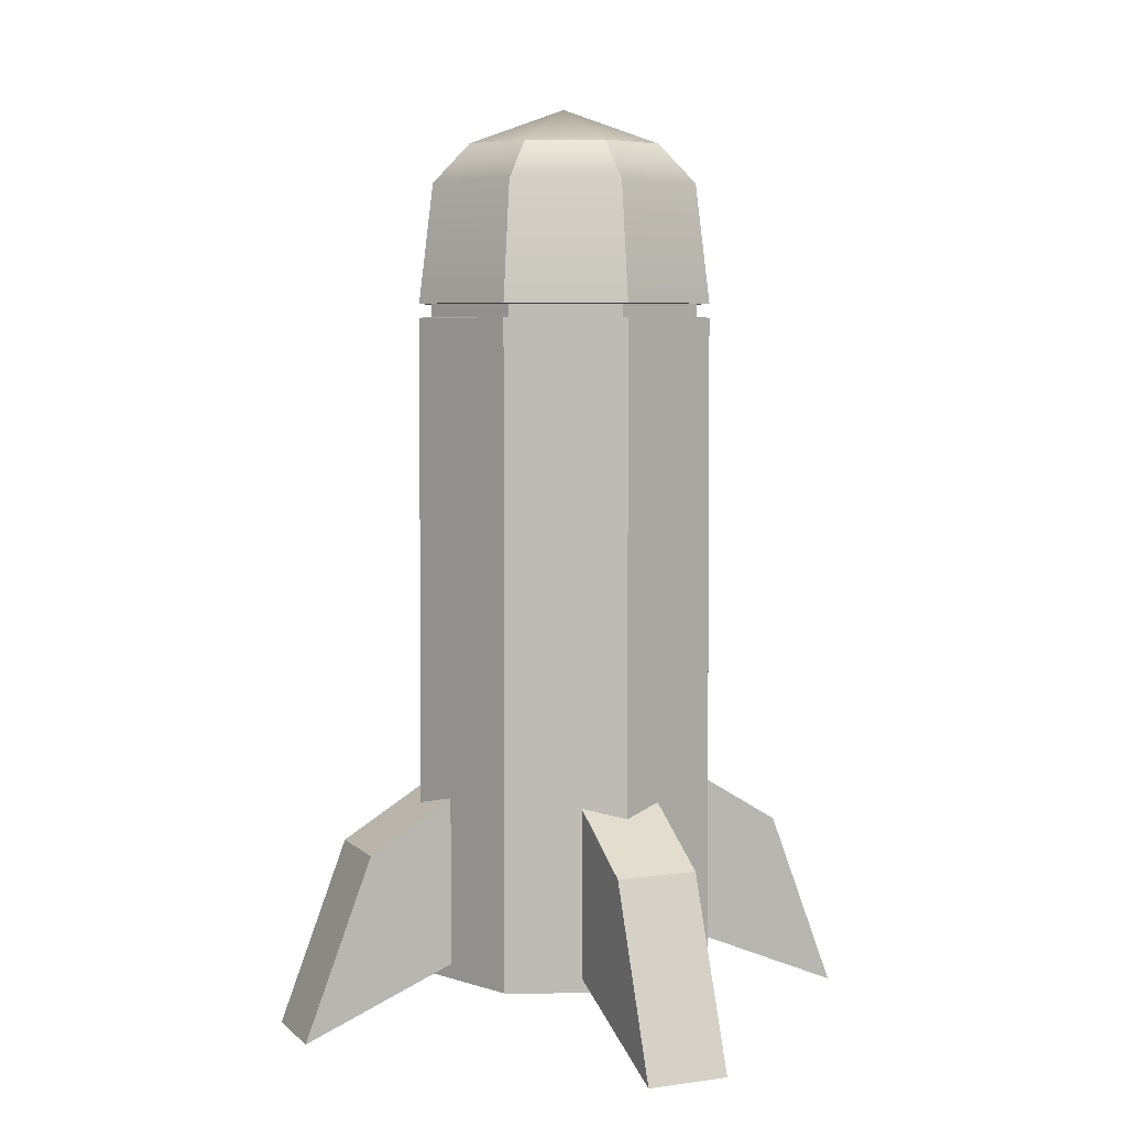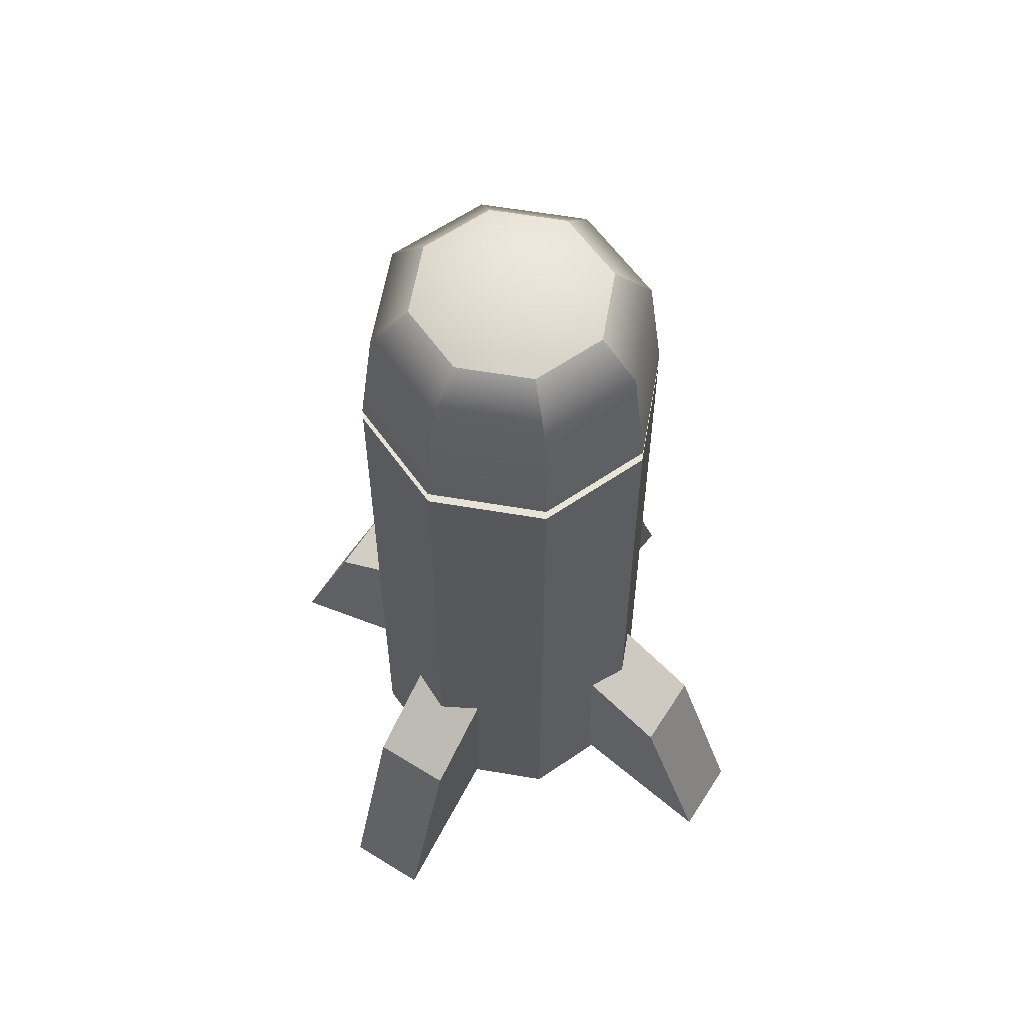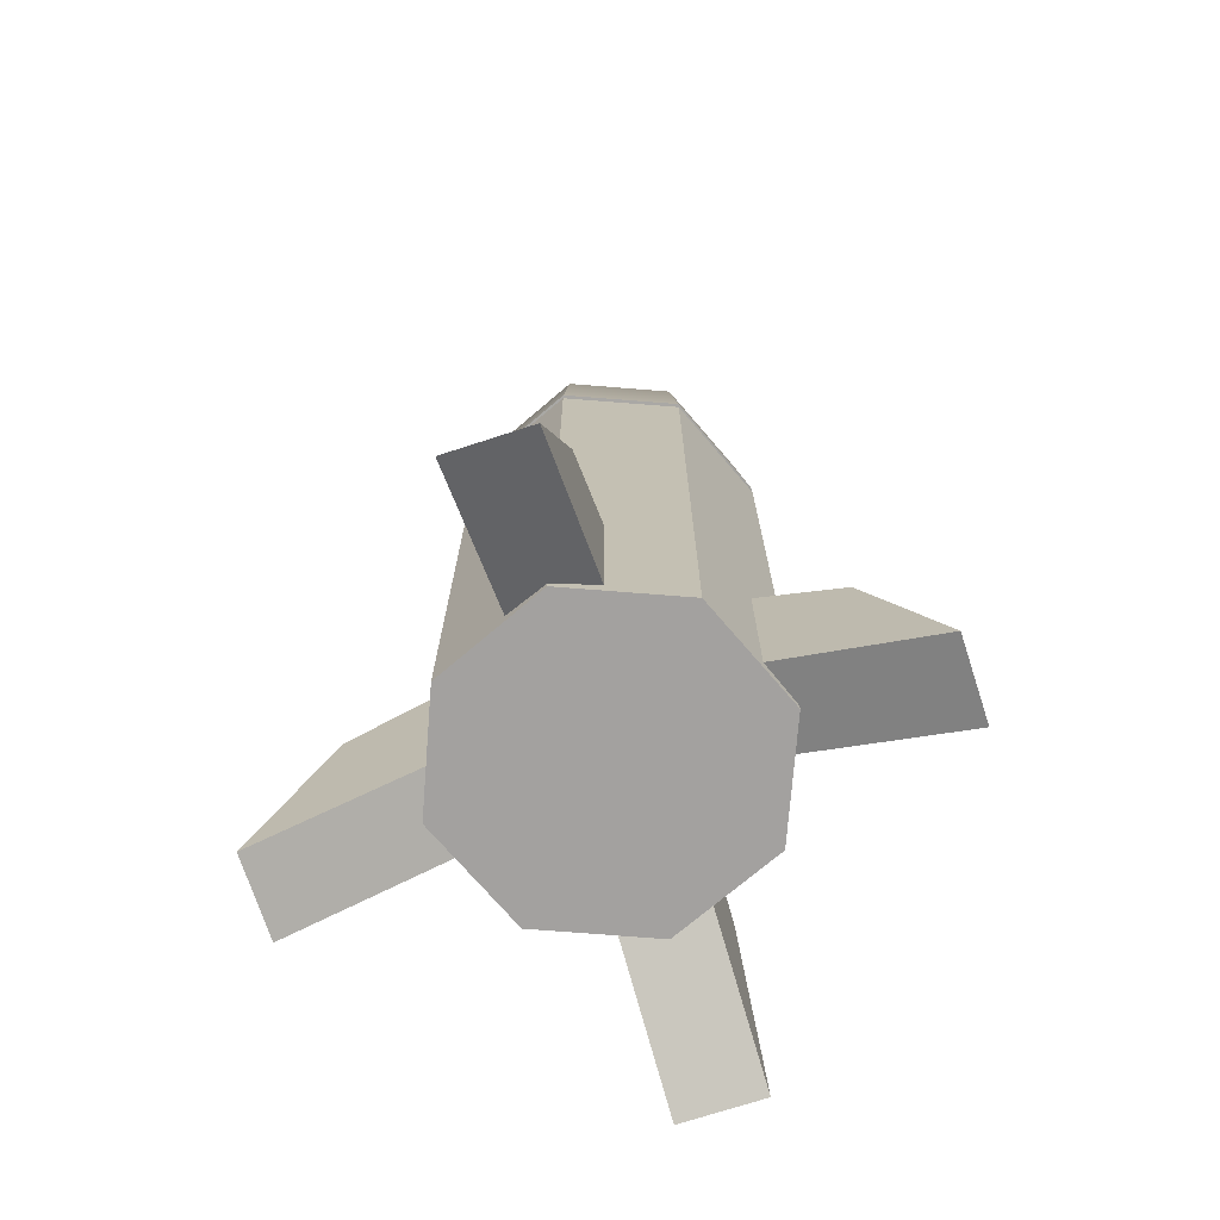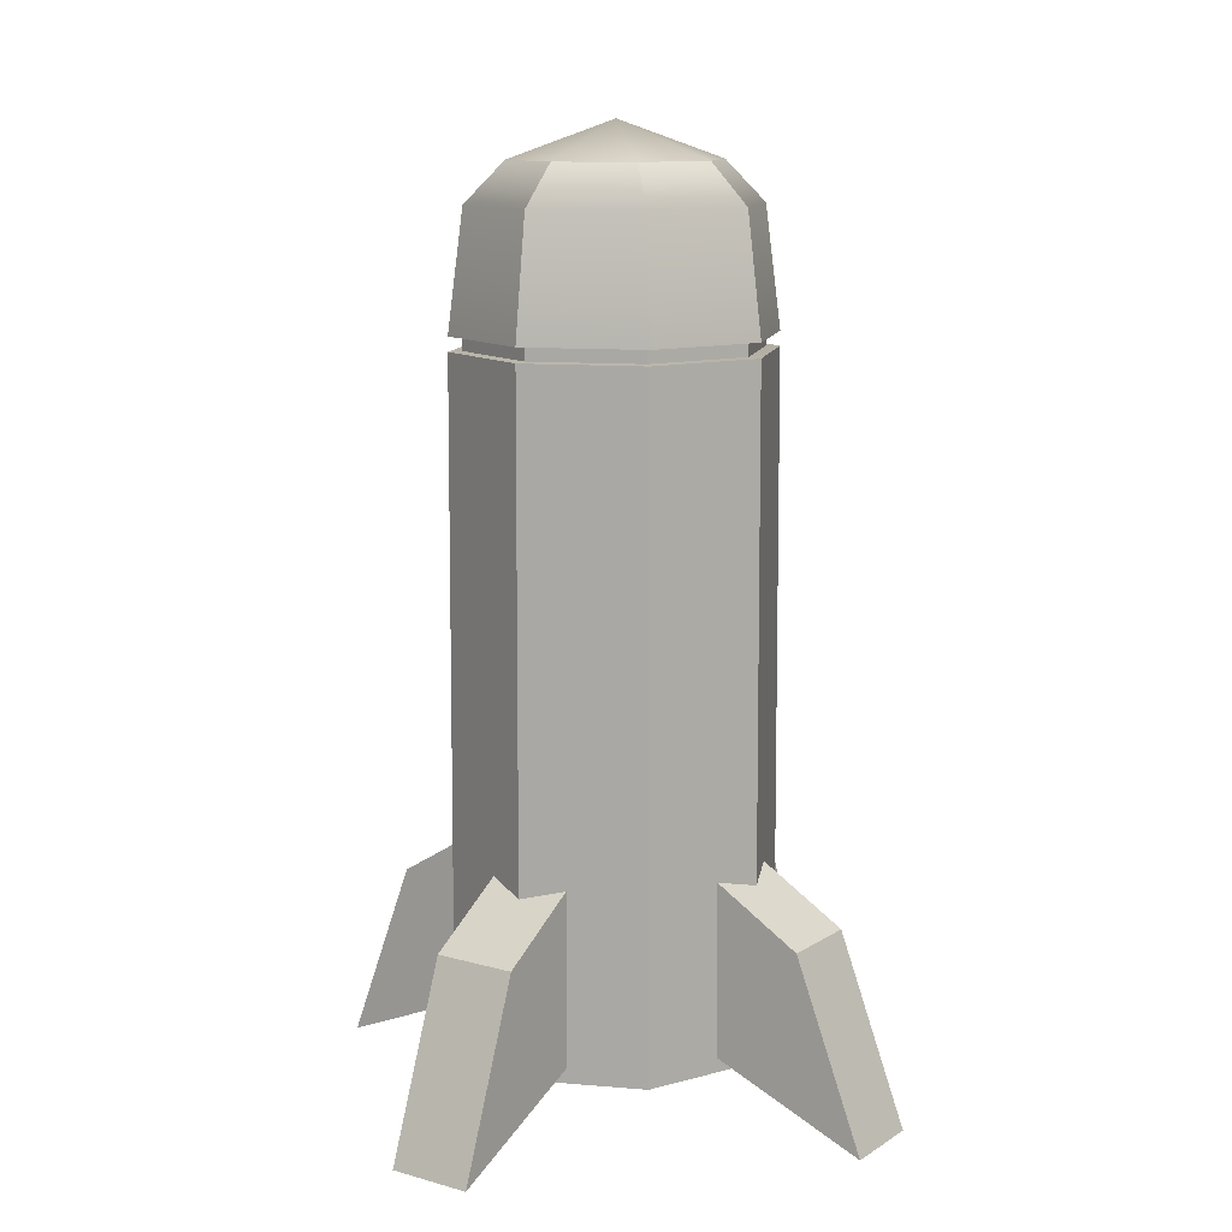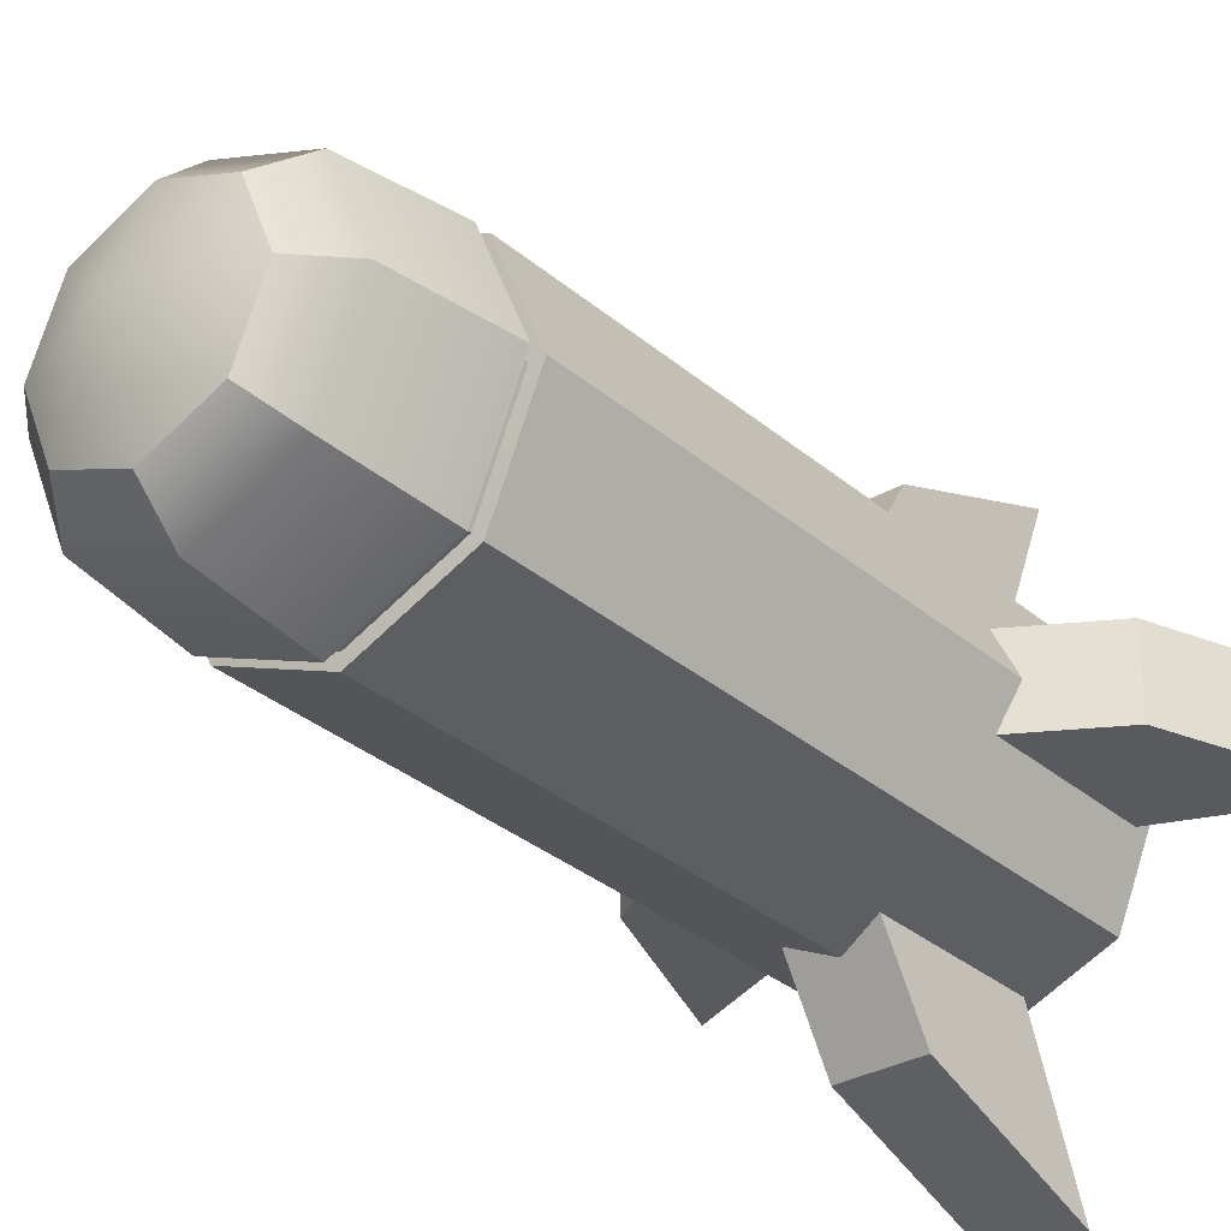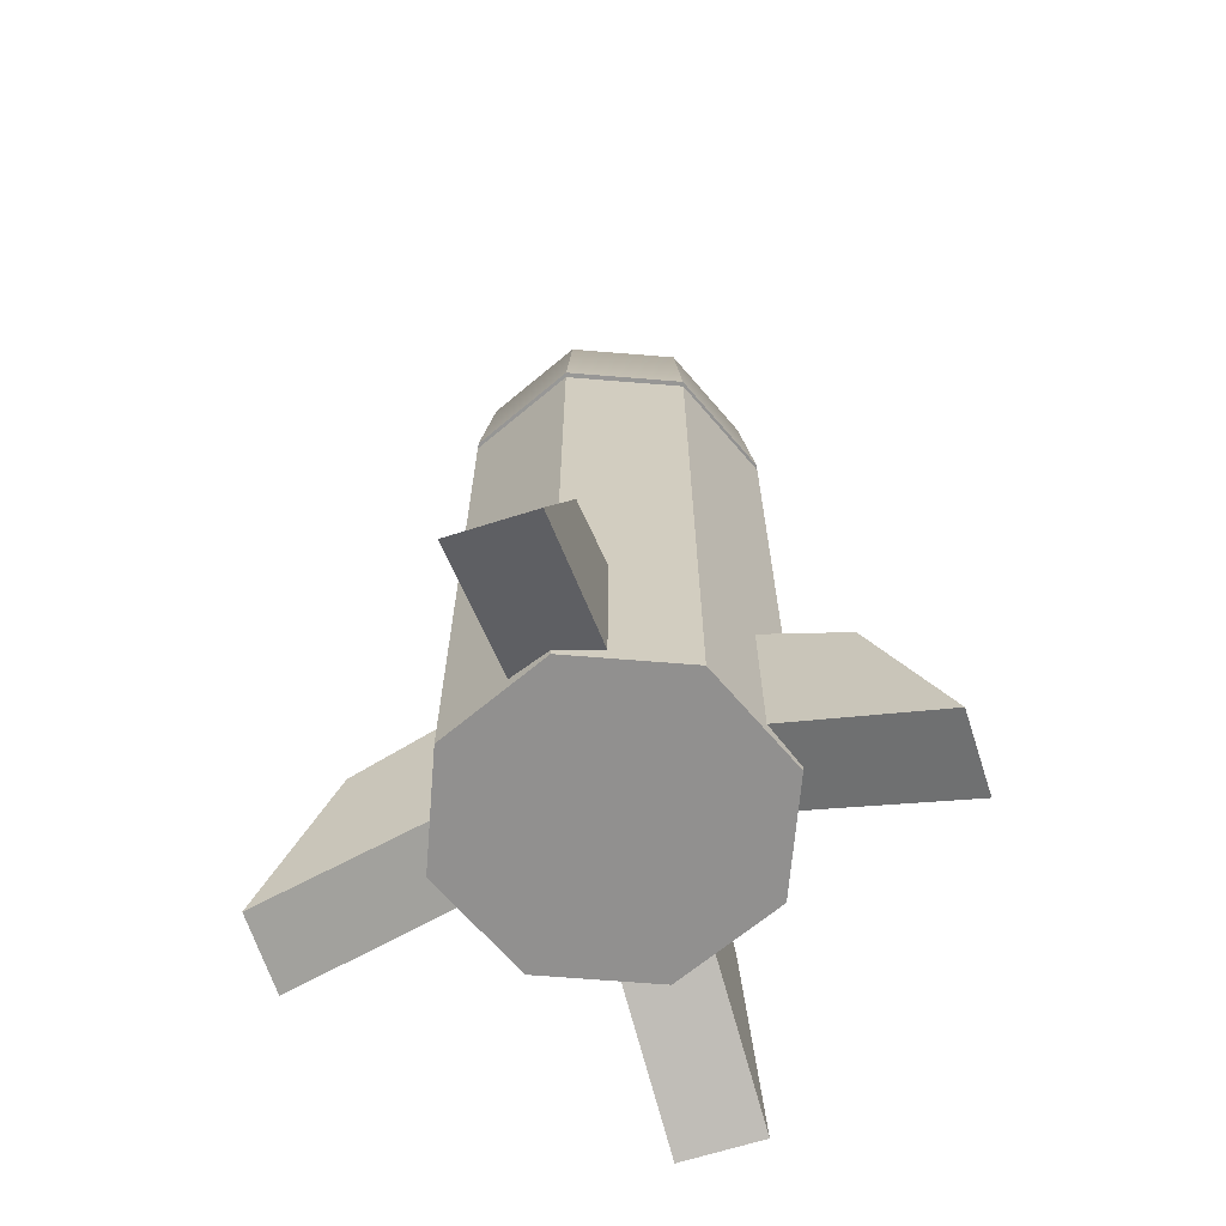
<metadata>
{"format":"obj","ext":"obj","renderer":"f3d","projection":"perspective","resolution":1024,"background":"white","views":[{"elev":5.9,"azim":156.6,"up":"+Z"},{"elev":60.2,"azim":32.4,"up":"+Z"},{"elev":-72.3,"azim":-162.0,"up":"+Z"},{"elev":11.7,"azim":34.2,"up":"+Z"},{"elev":-31.2,"azim":39.6,"up":"+Y"},{"elev":-65.7,"azim":107.8,"up":"+Z"}]}
</metadata>
<code>
g Spaceship_03_Weapon03_Projectile01
v 0.1632 0.0865 -0.397
v 0.4764 0.0865 -0.5882
v 0.4764 -0.08738 -0.5882
v 0.1632 -0.08738 -0.397
v 0.4764 0.0865 -0.5882
v 0.6229 0.0865 -0.9743
v 0.6229 -0.08738 -0.9743
v 0.4764 -0.08738 -0.5882
v 0.6229 0.0865 -0.9743
v 0.1632 0.0865 -0.7812
v 0.1632 -0.08738 -0.7812
v 0.6229 -0.08738 -0.9743
v 0.1632 -0.08738 -0.397
v 0.4764 -0.08738 -0.5882
v 0.6229 -0.08738 -0.9743
v 0.1632 -0.08738 -0.7812
v 0.1632 0.0865 -0.7812
v 0.6229 0.0865 -0.9743
v 0.4764 0.0865 -0.5882
v 0.1632 0.0865 -0.397
v -0.0865 0.1632 -0.397
v -0.0865 0.4764 -0.5882
v 0.08738 0.4764 -0.5882
v 0.08738 0.1632 -0.397
v -0.0865 0.4764 -0.5882
v -0.0865 0.6229 -0.9743
v 0.08738 0.6229 -0.9743
v 0.08738 0.4764 -0.5882
v -0.0865 0.6229 -0.9743
v -0.0865 0.1632 -0.7812
v 0.08738 0.1632 -0.7812
v 0.08738 0.6229 -0.9743
v 0.08738 0.1632 -0.397
v 0.08738 0.4764 -0.5882
v 0.08738 0.6229 -0.9743
v 0.08738 0.1632 -0.7812
v -0.0865 0.1632 -0.7812
v -0.0865 0.6229 -0.9743
v -0.0865 0.4764 -0.5882
v -0.0865 0.1632 -0.397
v 0.0865 -0.1632 -0.397
v 0.0865 -0.4764 -0.5882
v -0.08738 -0.4764 -0.5882
v -0.08738 -0.1632 -0.397
v 0.0865 -0.4764 -0.5882
v 0.0865 -0.6229 -0.9743
v -0.08738 -0.6229 -0.9743
v -0.08738 -0.4764 -0.5882
v 0.0865 -0.6229 -0.9743
v 0.0865 -0.1632 -0.7812
v -0.08738 -0.1632 -0.7812
v -0.08738 -0.6229 -0.9743
v -0.08738 -0.1632 -0.397
v -0.08738 -0.4764 -0.5882
v -0.08738 -0.6229 -0.9743
v -0.08738 -0.1632 -0.7812
v 0.0865 -0.1632 -0.7812
v 0.0865 -0.6229 -0.9743
v 0.0865 -0.4764 -0.5882
v 0.0865 -0.1632 -0.397
v -0.1632 -0.0865 -0.397
v -0.4764 -0.0865 -0.5882
v -0.4764 0.08738 -0.5882
v -0.1632 0.08738 -0.397
v -0.4764 -0.0865 -0.5882
v -0.6229 -0.0865 -0.9743
v -0.6229 0.08738 -0.9743
v -0.4764 0.08738 -0.5882
v -0.6229 -0.0865 -0.9743
v -0.1632 -0.0865 -0.7812
v -0.1632 0.08738 -0.7812
v -0.6229 0.08738 -0.9743
v -0.1632 0.08738 -0.397
v -0.4764 0.08738 -0.5882
v -0.6229 0.08738 -0.9743
v -0.1632 0.08738 -0.7812
v -0.1632 -0.0865 -0.7812
v -0.6229 -0.0865 -0.9743
v -0.4764 -0.0865 -0.5882
v -0.1632 -0.0865 -0.397
v 0.2368 0.2368 -0.8693
v 0.2335 0.2335 0.5327
v 0 0.3302 0.5327
v 0 0.3348 -0.8693
v 0 0.3348 -0.8693
v 0 0.3302 0.5327
v -0.2335 0.2335 0.5327
v -0.2368 0.2368 -0.8693
v -0.2368 0.2368 -0.8693
v -0.2335 0.2335 0.5327
v -0.3302 1.137e-15 0.5327
v -0.3348 1.137e-15 -0.8693
v -0.3348 1.137e-15 -0.8693
v -0.3302 1.137e-15 0.5327
v -0.2335 -0.2335 0.5327
v -0.2368 -0.2368 -0.8693
v -0.2368 -0.2368 -0.8693
v -0.2335 -0.2335 0.5327
v 3.725e-11 -0.3302 0.5327
v 0 -0.3348 -0.8693
v 0 -0.3348 -0.8693
v 3.725e-11 -0.3302 0.5327
v 0.2335 -0.2335 0.5327
v 0.2368 -0.2368 -0.8693
v 0.2368 -0.2368 -0.8693
v 0.2335 -0.2335 0.5327
v 0.3302 1.137e-15 0.5327
v 0.3348 1.137e-15 -0.8693
v 0.3348 1.137e-15 -0.8693
v 0.3302 1.137e-15 0.5327
v 0.2335 0.2335 0.5327
v 0.2368 0.2368 -0.8693
v 0.1525 0.1525 0.8971
v 0 1.137e-15 0.9743
v 0 0.2156 0.8971
v 0.2156 1.137e-15 0.8971
v 0.1525 -0.1525 0.8971
v 0 -0.2156 0.8971
v 0 0.2156 0.8971
v 0 1.137e-15 0.9743
v -0.1525 0.1525 0.8971
v -0.2156 1.137e-15 0.8971
v -0.1525 -0.1525 0.8971
v 0 -0.2156 0.8971
v 0.2982 1.137e-15 0.8125
v 0.2156 1.137e-15 0.8971
v 0.1525 0.1525 0.8971
v 0.2108 0.2108 0.8125
v 0.3301 1.137e-15 0.5625
v 0.2334 0.2334 0.5625
v 0.2108 -0.2108 0.8125
v 0.1525 -0.1525 0.8971
v 0.2156 1.137e-15 0.8971
v 0.2982 1.137e-15 0.8125
v 0.2334 -0.2334 0.5625
v 0.3301 1.137e-15 0.5625
v 0 -0.2982 0.8125
v 0 -0.2156 0.8971
v 0.1525 -0.1525 0.8971
v 0.2108 -0.2108 0.8125
v 3.725e-11 -0.3301 0.5625
v 0.2334 -0.2334 0.5625
v -0.2108 -0.2108 0.8125
v -0.1525 -0.1525 0.8971
v 0 -0.2156 0.8971
v 0 -0.2982 0.8125
v -0.2334 -0.2334 0.5625
v 3.725e-11 -0.3301 0.5625
v -0.2982 1.137e-15 0.8125
v -0.2156 1.137e-15 0.8971
v -0.1525 -0.1525 0.8971
v -0.2108 -0.2108 0.8125
v -0.3301 1.137e-15 0.5625
v -0.2334 -0.2334 0.5625
v -0.2108 0.2108 0.8125
v -0.1525 0.1525 0.8971
v -0.2156 1.137e-15 0.8971
v -0.2982 1.137e-15 0.8125
v -0.2334 0.2334 0.5625
v -0.3301 1.137e-15 0.5625
v 0 0.2982 0.8125
v 0 0.2156 0.8971
v -0.1525 0.1525 0.8971
v -0.2108 0.2108 0.8125
v 0 0.3301 0.5625
v -0.2334 0.2334 0.5625
v 0.2108 0.2108 0.8125
v 0.1525 0.1525 0.8971
v 0 0.2156 0.8971
v 0 0.2982 0.8125
v 0.2334 0.2334 0.5625
v 0 0.3301 0.5625
v 0 0.3022 0.5339
v 0 0.3021 0.5612
v -0.2136 0.2136 0.5612
v -0.2137 0.2137 0.5339
v 0.2137 0.2137 0.5339
v 0.2136 0.2136 0.5612
v 0 0.3021 0.5612
v 0 0.3022 0.5339
v 0.3022 1.137e-15 0.5339
v 0.3021 1.137e-15 0.5612
v 0.2136 0.2136 0.5612
v 0.2137 0.2137 0.5339
v 0.2137 -0.2137 0.5339
v 0.2136 -0.2136 0.5612
v 0.3021 1.137e-15 0.5612
v 0.3022 1.137e-15 0.5339
v 3.725e-11 -0.3022 0.5339
v 3.725e-11 -0.3021 0.5612
v 0.2136 -0.2136 0.5612
v 0.2137 -0.2137 0.5339
v -0.2137 -0.2137 0.5339
v -0.2136 -0.2136 0.5612
v 3.725e-11 -0.3021 0.5612
v 3.725e-11 -0.3022 0.5339
v -0.3022 1.137e-15 0.5339
v -0.3021 1.137e-15 0.5612
v -0.2136 -0.2136 0.5612
v -0.2137 -0.2137 0.5339
v -0.2137 0.2137 0.5339
v -0.2136 0.2136 0.5612
v -0.3021 1.137e-15 0.5612
v -0.3022 1.137e-15 0.5339
v 0 0.3348 -0.8693
v 0 1.137e-15 -0.8693
v 0.2368 0.2368 -0.8693
v -0.2368 0.2368 -0.8693
v 0.3348 1.137e-15 -0.8693
v -0.3348 1.137e-15 -0.8693
v 0.2368 -0.2368 -0.8693
v -0.2368 -0.2368 -0.8693
v 0 -0.3348 -0.8693
v 0 0.3302 0.5327
v 0 0.3022 0.5339
v -0.2137 0.2137 0.5339
v -0.2335 0.2335 0.5327
v 0.2335 0.2335 0.5327
v -0.3022 1.137e-15 0.5339
v 0.2137 0.2137 0.5339
v -0.3302 1.137e-15 0.5327
v 0.3302 1.137e-15 0.5327
v -0.2137 -0.2137 0.5339
v 0.3022 1.137e-15 0.5339
v -0.2335 -0.2335 0.5327
v 0.2335 -0.2335 0.5327
v 3.725e-11 -0.3022 0.5339
v 0.2137 -0.2137 0.5339
v 3.725e-11 -0.3302 0.5327
v -0.2334 0.2334 0.5625
v -0.2136 0.2136 0.5612
v 0 0.3021 0.5612
v 0 0.3301 0.5625
v -0.3301 1.137e-15 0.5625
v 0.2136 0.2136 0.5612
v -0.3021 1.137e-15 0.5612
v 0.2334 0.2334 0.5625
v -0.2334 -0.2334 0.5625
v 0.3021 1.137e-15 0.5612
v -0.2136 -0.2136 0.5612
v 0.3301 1.137e-15 0.5625
v 3.725e-11 -0.3301 0.5625
v 0.2136 -0.2136 0.5612
v 3.725e-11 -0.3021 0.5612
v 0.2334 -0.2334 0.5625
g Spaceship_03_Weapon03_Projectile01_0
f 3 2 1
f 4 3 1
f 7 6 5
f 8 7 5
f 11 10 9
f 12 11 9
f 15 14 13
f 16 15 13
f 19 18 17
f 20 19 17
f 23 22 21
f 24 23 21
f 27 26 25
f 28 27 25
f 31 30 29
f 32 31 29
f 35 34 33
f 36 35 33
f 39 38 37
f 40 39 37
f 43 42 41
f 44 43 41
f 47 46 45
f 48 47 45
f 51 50 49
f 52 51 49
f 55 54 53
f 56 55 53
f 59 58 57
f 60 59 57
f 63 62 61
f 64 63 61
f 67 66 65
f 68 67 65
f 71 70 69
f 72 71 69
f 75 74 73
f 76 75 73
f 79 78 77
f 80 79 77
f 83 82 81
f 84 83 81
f 87 86 85
f 88 87 85
f 91 90 89
f 92 91 89
f 95 94 93
f 96 95 93
f 99 98 97
f 100 99 97
f 103 102 101
f 104 103 101
f 107 106 105
f 108 107 105
f 111 110 109
f 112 111 109
f 115 114 113
f 113 114 116
f 116 114 117
f 117 114 118
f 121 120 119
f 122 120 121
f 123 120 122
f 124 120 123
f 127 126 125
f 128 127 125
f 128 125 129
f 130 128 129
f 133 132 131
f 134 133 131
f 134 131 135
f 136 134 135
f 139 138 137
f 140 139 137
f 140 137 141
f 142 140 141
f 145 144 143
f 146 145 143
f 146 143 147
f 148 146 147
f 151 150 149
f 152 151 149
f 152 149 153
f 154 152 153
f 157 156 155
f 158 157 155
f 158 155 159
f 160 158 159
f 163 162 161
f 164 163 161
f 164 161 165
f 166 164 165
f 169 168 167
f 170 169 167
f 170 167 171
f 172 170 171
f 175 174 173
f 176 175 173
f 179 178 177
f 180 179 177
f 183 182 181
f 184 183 181
f 187 186 185
f 188 187 185
f 191 190 189
f 192 191 189
f 195 194 193
f 196 195 193
f 199 198 197
f 200 199 197
f 203 202 201
f 204 203 201
f 207 206 205
f 205 206 208
f 209 206 207
f 208 206 210
f 211 206 209
f 210 206 212
f 213 206 211
f 212 206 213
f 216 215 214
f 217 216 214
f 214 215 218
f 219 216 217
f 215 220 218
f 221 219 217
f 218 220 222
f 223 219 221
f 220 224 222
f 225 223 221
f 222 224 226
f 227 223 225
f 224 228 226
f 229 227 225
f 226 228 229
f 228 227 229
f 232 231 230
f 233 232 230
f 230 231 234
f 235 232 233
f 231 236 234
f 237 235 233
f 234 236 238
f 239 235 237
f 236 240 238
f 241 239 237
f 238 240 242
f 243 239 241
f 240 244 242
f 245 243 241
f 242 244 245
f 244 243 245

</code>
